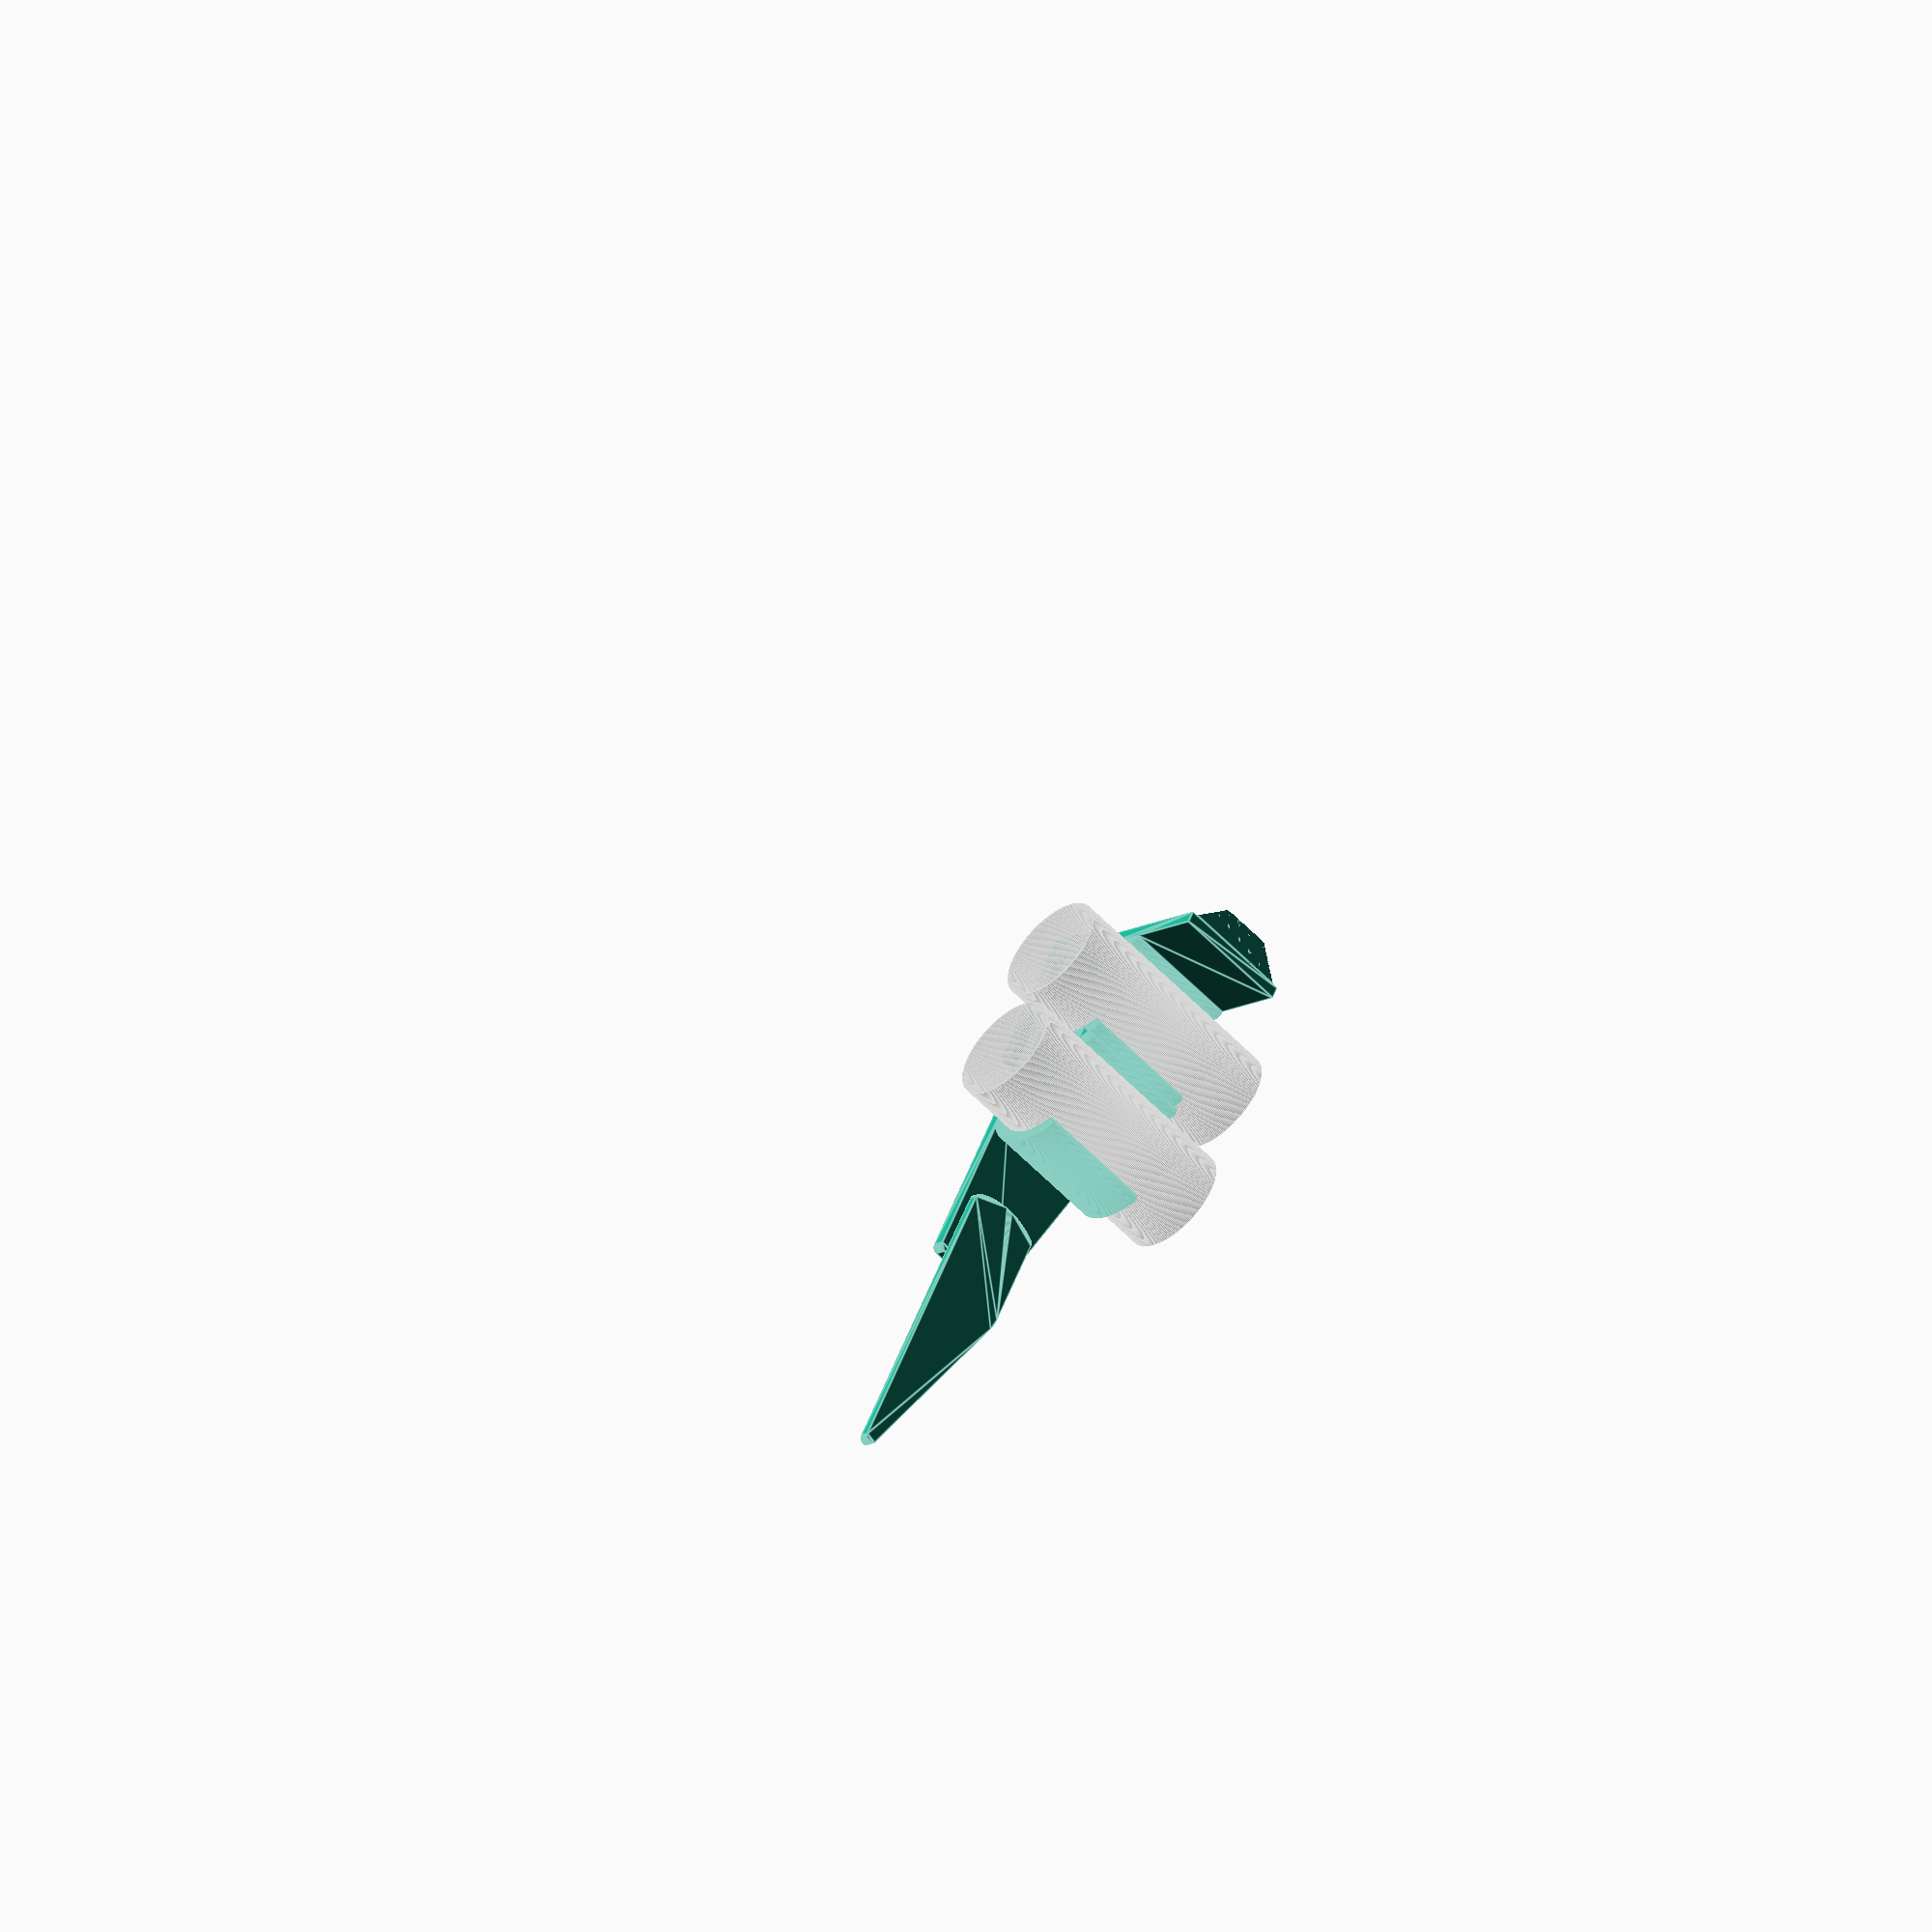
<openscad>
llw = 15;
lldv = 0.8;
lldh = 0.5;
lsw = 10;
lsdv = 0.2;
lsdh = 0;
dep = 2;
snap = 1.8;
latch = 3;
th = 2;
ntubes = 2;
tube = 18;
tubegap = 120;
width = 20;
holder = 20;
holdergap = 3;
textile = true;
twidth = 13;

//$vpt = [-12,0,-18-(textile?30:0)];

eps = 1/128;
// minimum angle for a fragment
$fa=1;
// minimum size of a fragment
$fs=0.2;

module lip(w, dv, dh) {
    intersection() {
        union() {
            translate([0,0,latch])
                intersection() {
                    vr = dv/2+w^2/8/dv;
                    rotate([0,90,0])
                        linear_extrude(th+dep)
                            translate([-vr, 0])
                                difference() {
                                    circle(vr);
                                    circle(vr-snap);
                                }
                    if(dh == 0)
                        translate([0, -w/2, 0])
                            cube([th+dep, w, snap]);
                    else {
                        hr = dh/2+w^2/8/dh;
                        linear_extrude(snap+dh)
                            translate([hr, 0])
                                circle(hr);
                    }
                }
            linear_extrude(latch+snap-1+dv)
                polygon([
                    [dep,-w/2],
                    [-2*th,-w/2-2*th-dep],
                    [th+dep,-w/2-2*th-dep],
                    [th+dep,-w/2],
                    [th+dep,w/2],
                    [th+dep,w/2+2*th+dep],
                    [-2*th,w/2+2*th+dep],
                    [dep,w/2],
                ]);
            for(i=[-1,1])
                translate([dh,0,0]) rotate([90,0,90])
                    linear_extrude(th+dep-dh)
                        polygon([
                            [i*w/2,latch+snap-1+dv],
                            [i*w/2,latch+dv],
                            [i*(w/2+latch+dv),0],
                            [i*(w/2+latch+dv),latch+snap-1+dv],
                        ]);
        }
        translate([-2*th,0,0])
        rotate([0,90,0])
        cylinder(3*th+dep, r=latch+snap-1+dv+w/2, $fn=4);
    }
}

intersection() {
    union() {
        translate([1,0,0])
            lip(llw, lldv, lldh);
        translate([-25,0,0]) rotate([0,0,180])
            lip(lsw, lsdv, lsdh);
    }
    translate([-12,0,5])
        cube([34,width,10], center=true);
}

rotate([90,0,0])
linear_extrude(width, center=true) {
    polygon([
        [holdergap+th-34,0],
        [holdergap+th-34,-th],
        [-th,-th],
        [-th,-(ntubes-1/2)*(tube+th)-th/2-(0&&textile?30.5:0)],
        [0,-(ntubes-1/2)*(tube+th)-th/2-(0&&textile?30.5:0)],
        [0,-th],
        [holdergap,-th],
        [holdergap,-th-holder],
        [holdergap+th,-th-holder],
        [holdergap+th,0],
    ]);
    for(i=[1:ntubes])
        translate([-tube/2-th,(1/2-i)*(tube+th)-th/2]) {
            for(i=[-120,120])
                rotate([0,0,i])
                translate([tube/2 + th/2,0])
                circle(d=th);
            difference() {
                circle(d=tube+2*th);
                circle(d=tube);
                translate([-tube/2-2*th,0])
                    circle(d=tube+4*th, $fn=6);
            }
        }
}

%for(i=[1:ntubes])
    translate([-tube/2-th,0,(1/2-i)*(tube+th)-th/2])
    rotate([90,0,0])
    cylinder(2*width, d=tube, center=true);

if(textile)
translate([-th,width/2,-10-ntubes*(tube+th)])
rotate([90,0,-90]) {
    translate([0,0,2])
linear_extrude(1.5)
    hull() {
        translate([twidth-1,-2]) circle(1);
        translate([1,-2]) circle(1);
        translate([twidth/2,-17]) circle(twidth/2);
        translate([1,-50]) circle(1);
        intersection() {
            translate([twidth/2,
                       -2-sqrt((twidth-1)^2-(twidth/2-1)^2)])
                circle(twidth);
            translate([twidth/2,0])
            square([twidth-2,5], center=true);
        }
    }
    linear_extrude(2) hull() {
translate([twidth/2,-5.5])
    circle(1.5);
translate([twidth/2,-8])
    circle(1.5);
    }
    translate([0,0,-th])
    linear_extrude(th) hull() {
translate([1,19])
    circle(1);
translate([width-1,19])
    circle(1);
translate([1,-10.5])
    circle(1);
translate([twidth-1,-10.5])
    circle(1);
    }
}

</openscad>
<views>
elev=123.7 azim=225.1 roll=339.1 proj=o view=edges
</views>
